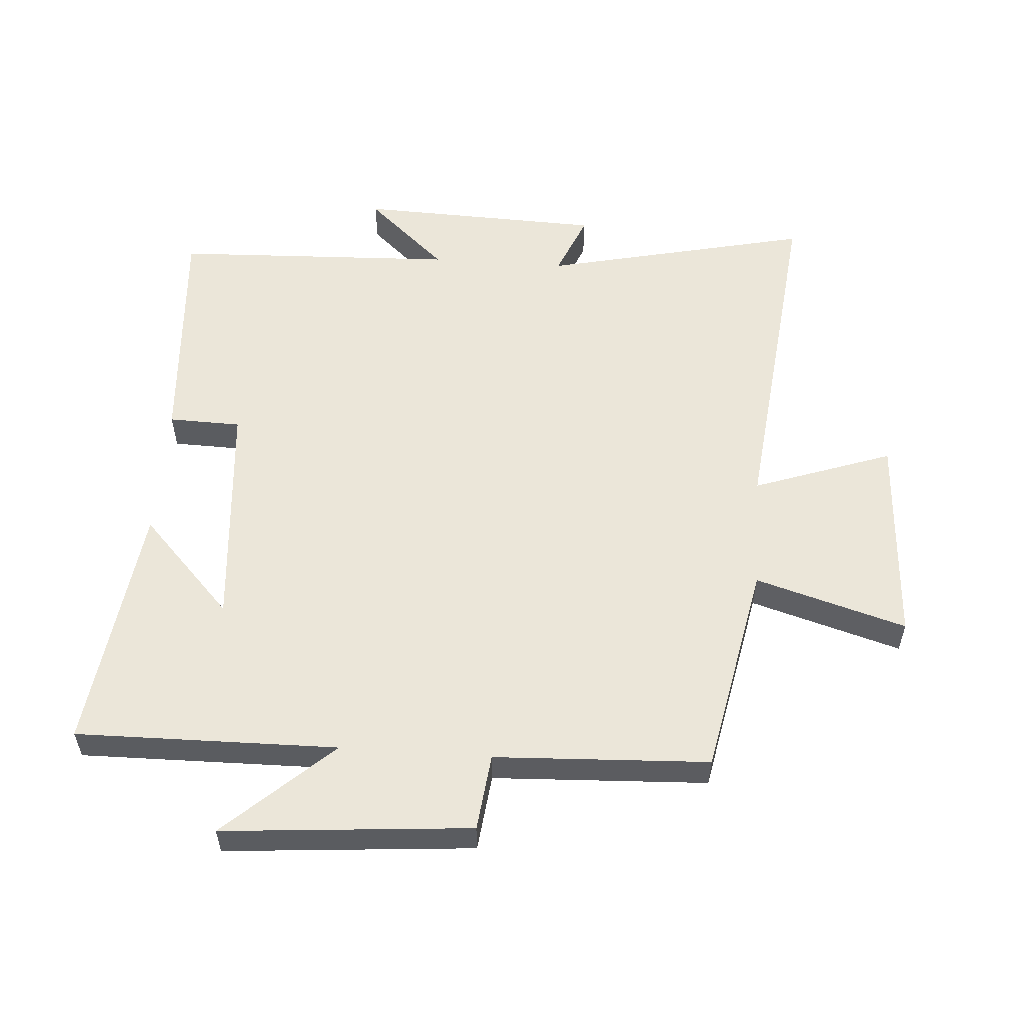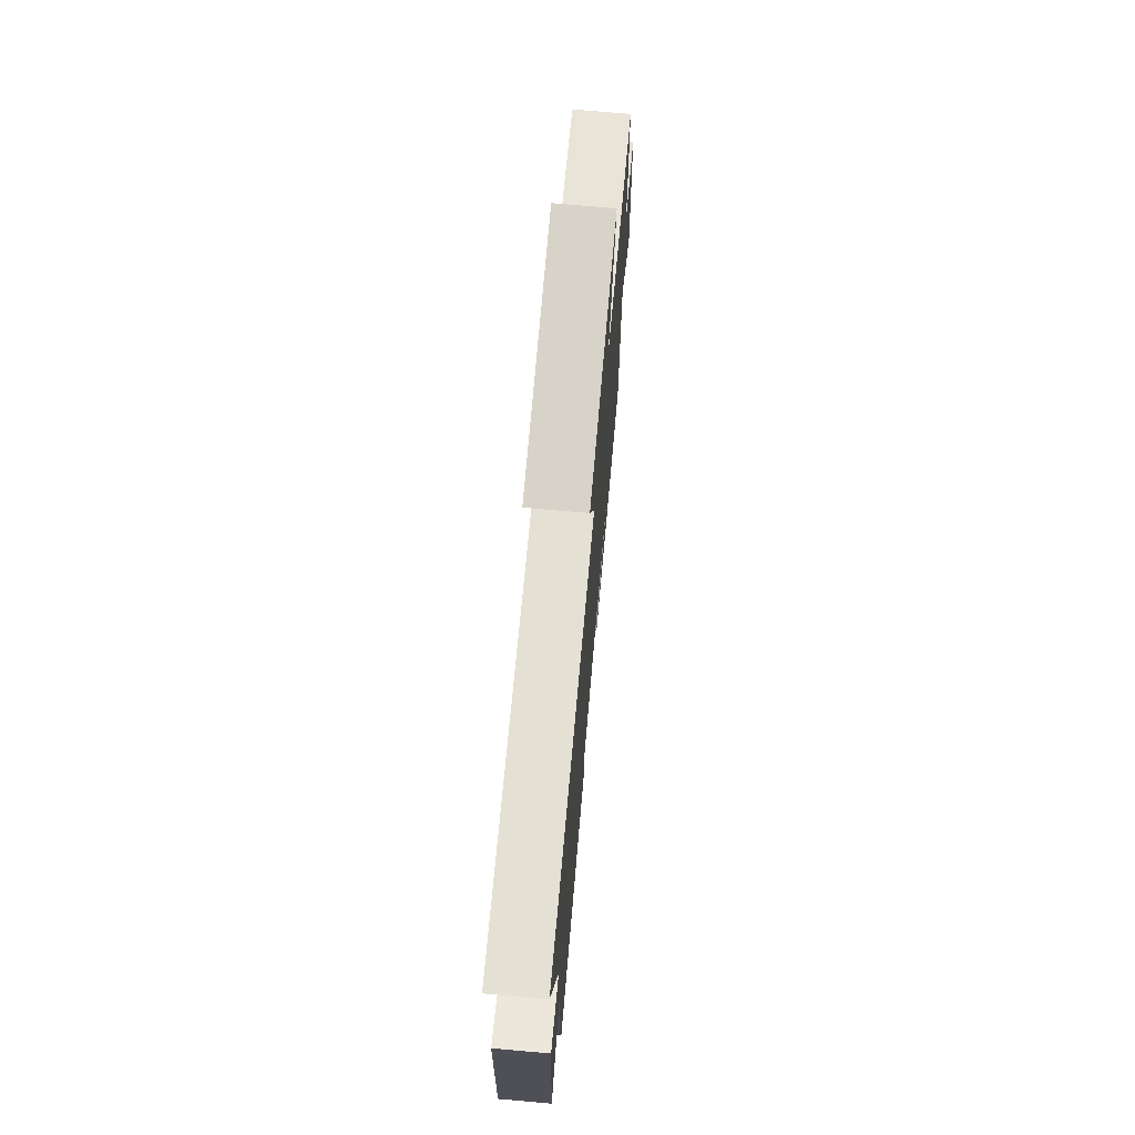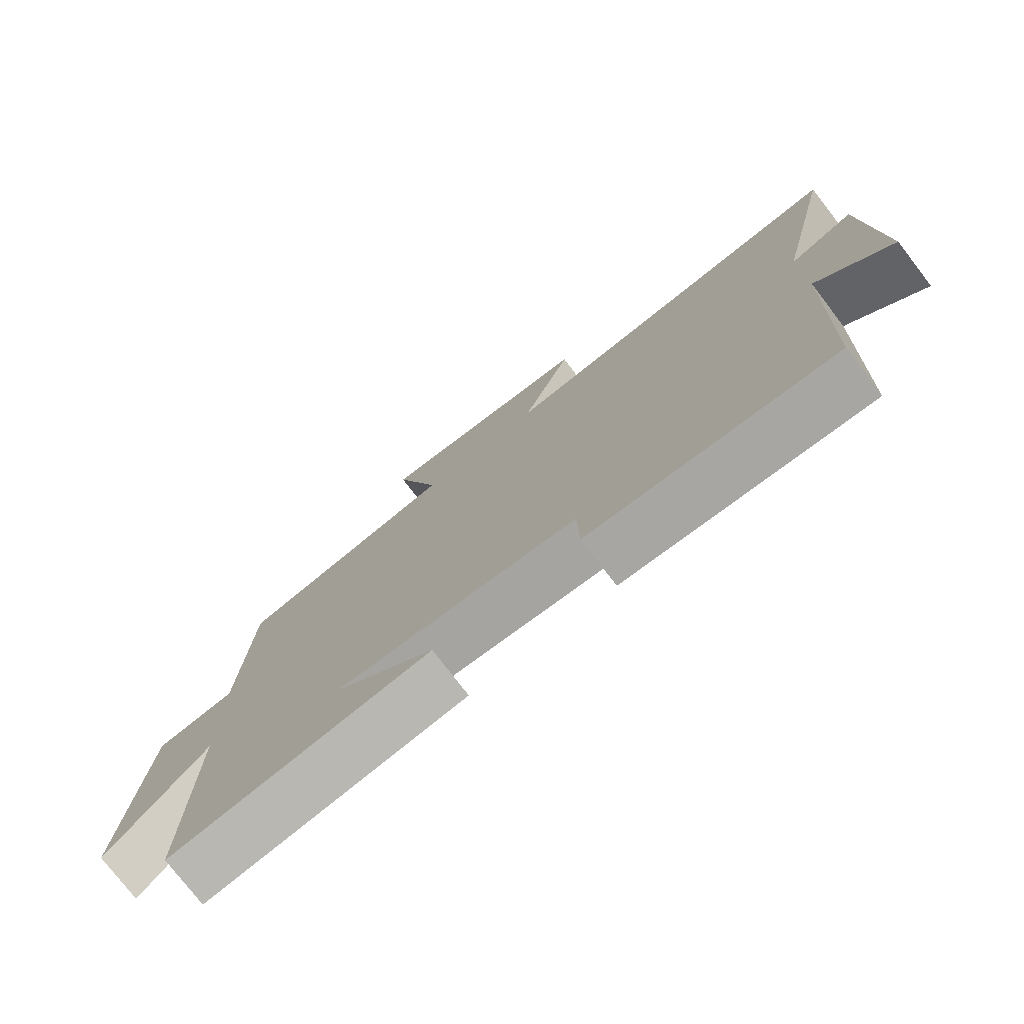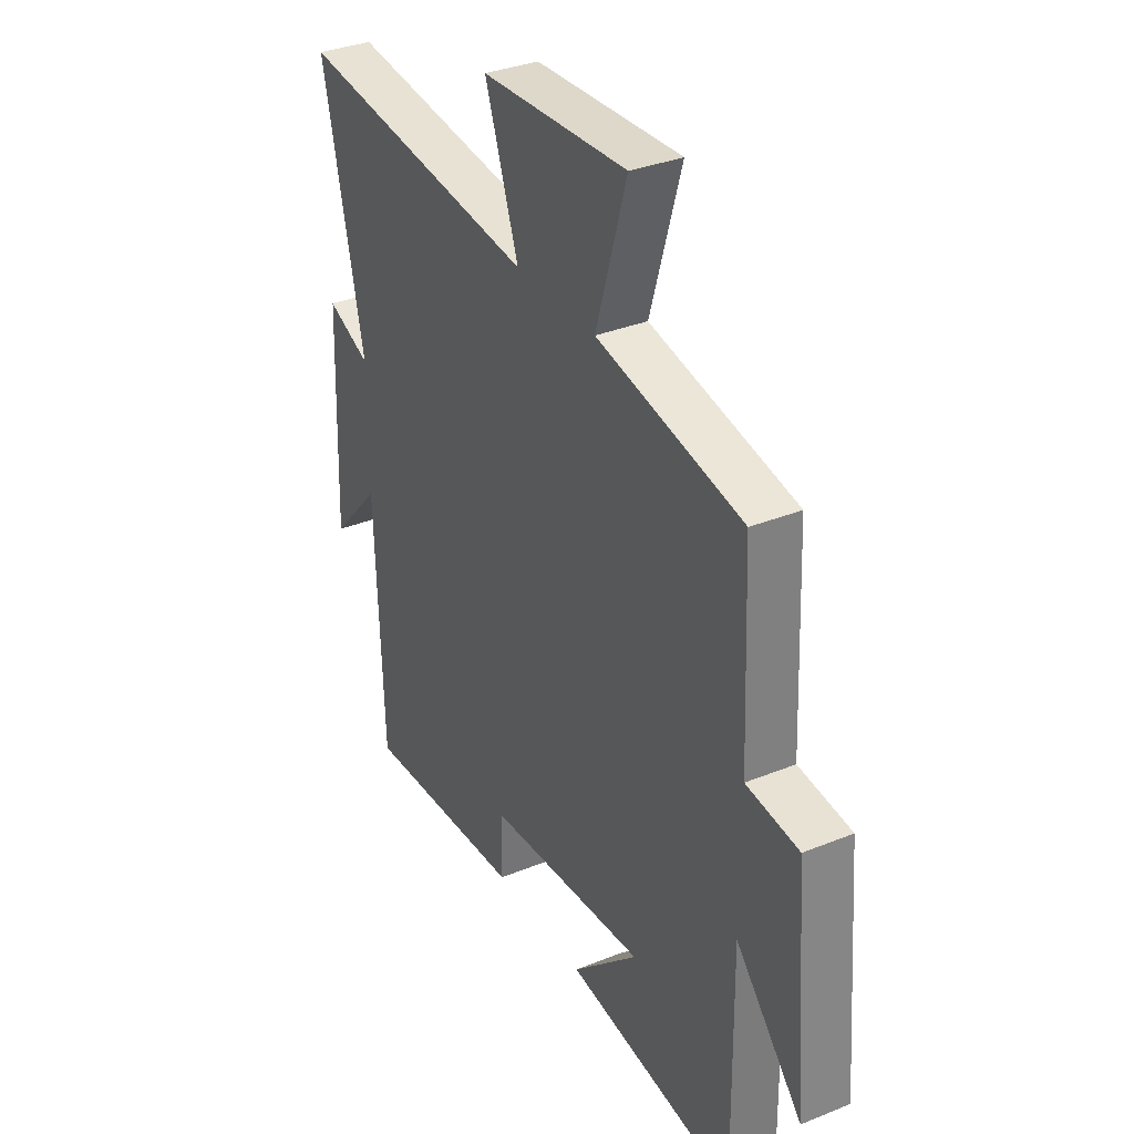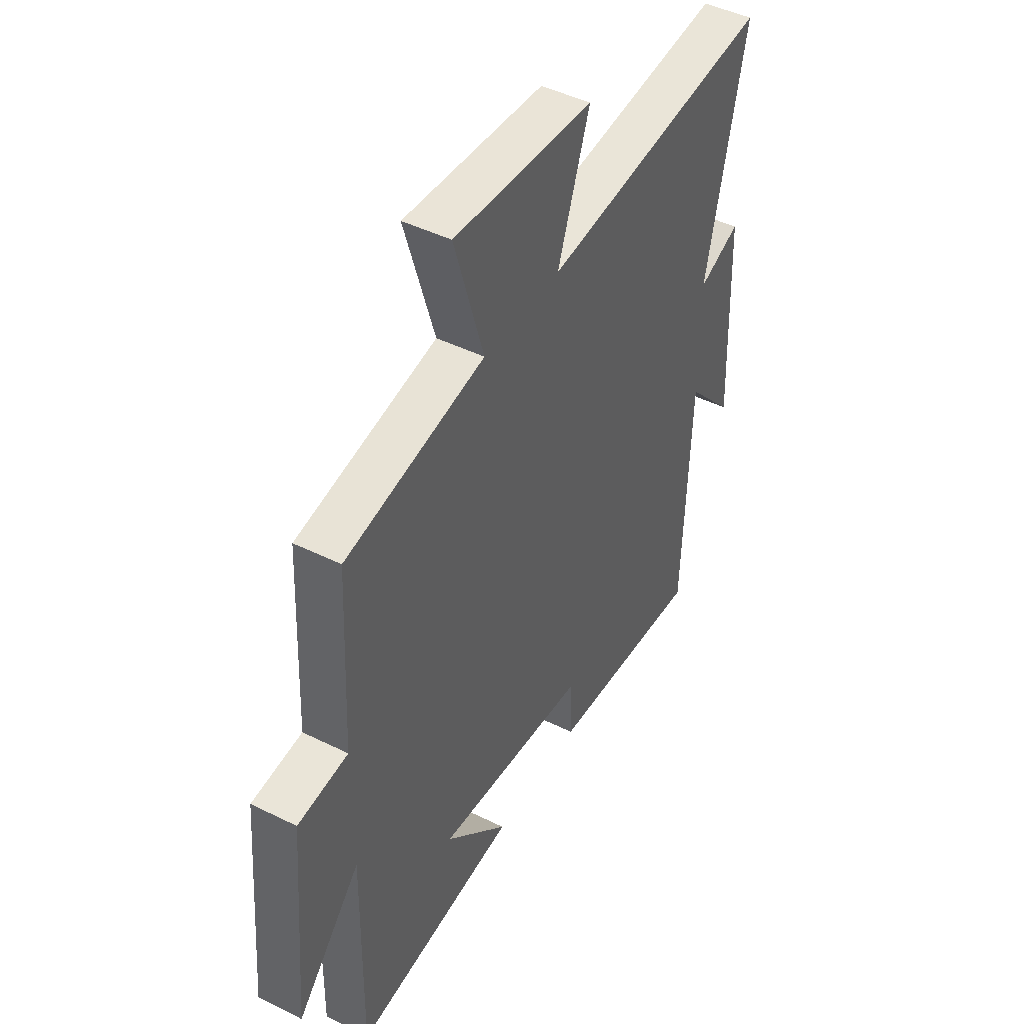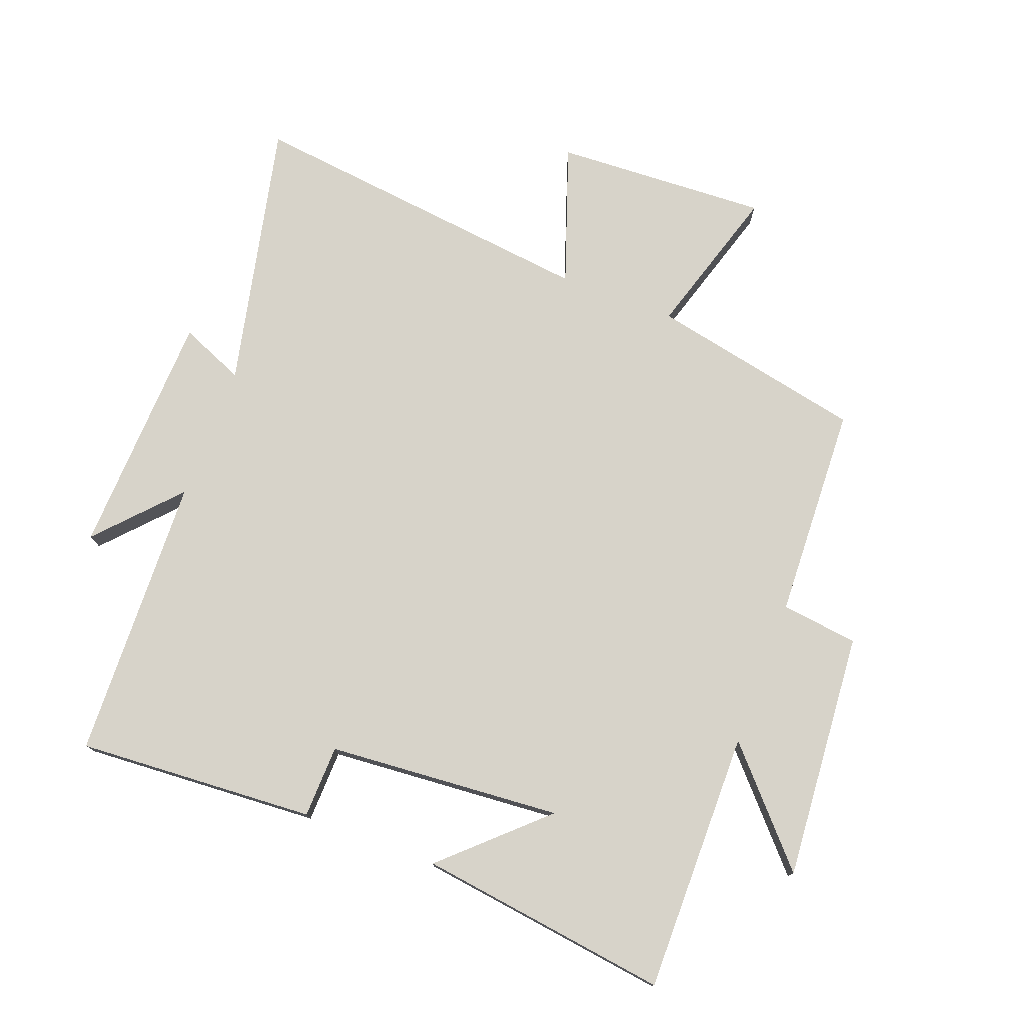
<metadata>
{"format":"obj","ext":"obj","renderer":"f3d","projection":"perspective","resolution":1024,"background":"white","views":[{"elev":55.6,"azim":-86.0,"up":"+Y"},{"elev":72.6,"azim":95.0,"up":"+Z"},{"elev":-76.9,"azim":37.6,"up":"+Z"},{"elev":34.1,"azim":-118.7,"up":"+Z"},{"elev":45.4,"azim":-60.2,"up":"+Z"},{"elev":76.4,"azim":-159.1,"up":"+Y"}]}
</metadata>
<code>
v -0.505 0.07 -0.552
v -0.5 0.07 -0.141
v -0.653 0.07 -0.309
v -0.621 0.07 0.081
v -0.5 0.07 0.095
v -0.485 0.07 0.432
v -0.149 0.07 0.5
v -0.22 0.07 0.737
v 0.116 0.07 0.719
v 0.039 0.07 0.5
v 0.595 0.07 0.562
v 0.5 0.07 0.14
v 0.601 0.07 0.182
v 0.615 0.07 -0.204
v 0.5 0.07 -0.078
v 0.483 0.07 -0.525
v 0.108 0.07 -0.5
v 0.105 0.07 -0.386
v -0.263 0.07 -0.356
v -0.11 0.07 -0.5
v -0.505 0 -0.552
v -0.5 0 -0.141
v -0.653 0 -0.309
v -0.621 0 0.081
v -0.5 0 0.095
v -0.485 0 0.432
v -0.149 0 0.5
v -0.22 0 0.737
v 0.116 0 0.719
v 0.039 0 0.5
v 0.595 0 0.562
v 0.5 0 0.14
v 0.601 0 0.182
v 0.615 0 -0.204
v 0.5 0 -0.078
v 0.483 0 -0.525
v 0.108 0 -0.5
v 0.105 0 -0.386
v -0.263 0 -0.356
v -0.11 0 -0.5
f 19 20 1 2
f 18 19 2
f 15 16 17 18
f 15 18 2
f 12 13 14 15
f 12 15 2
f 10 11 12 2
f 7 8 9 10
f 7 10 2
f 6 7 2
f 5 6 2
f 2 3 4 5
f 22 21 40 39
f 22 39 38
f 38 37 36 35
f 22 38 35
f 35 34 33 32
f 22 35 32
f 22 32 31 30
f 30 29 28 27
f 22 30 27
f 22 27 26
f 22 26 25
f 25 24 23 22
f 1 21 22 2
f 2 22 23 3
f 3 23 24 4
f 4 24 25 5
f 5 25 26 6
f 6 26 27 7
f 7 27 28 8
f 8 28 29 9
f 9 29 30 10
f 10 30 31 11
f 11 31 32 12
f 12 32 33 13
f 13 33 34 14
f 14 34 35 15
f 15 35 36 16
f 16 36 37 17
f 17 37 38 18
f 18 38 39 19
f 19 39 40 20
f 20 40 21 1

</code>
